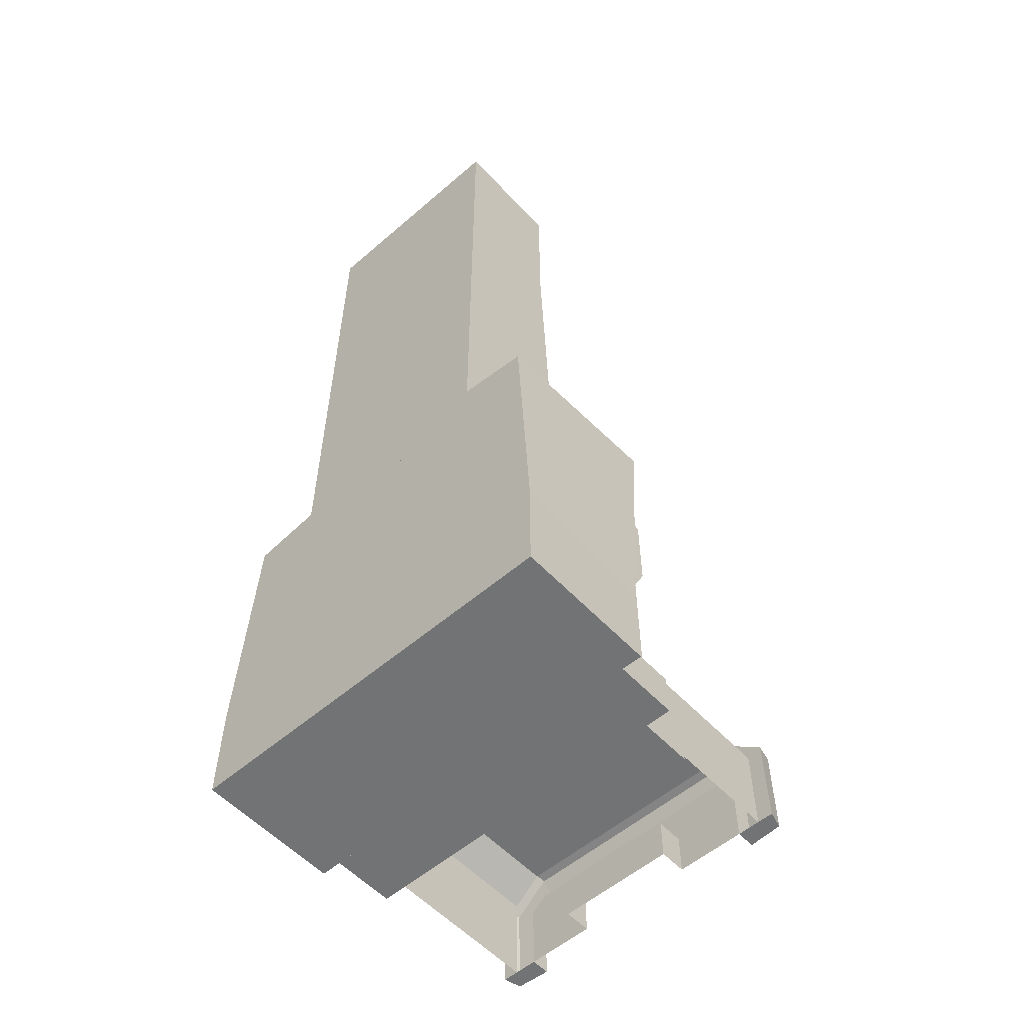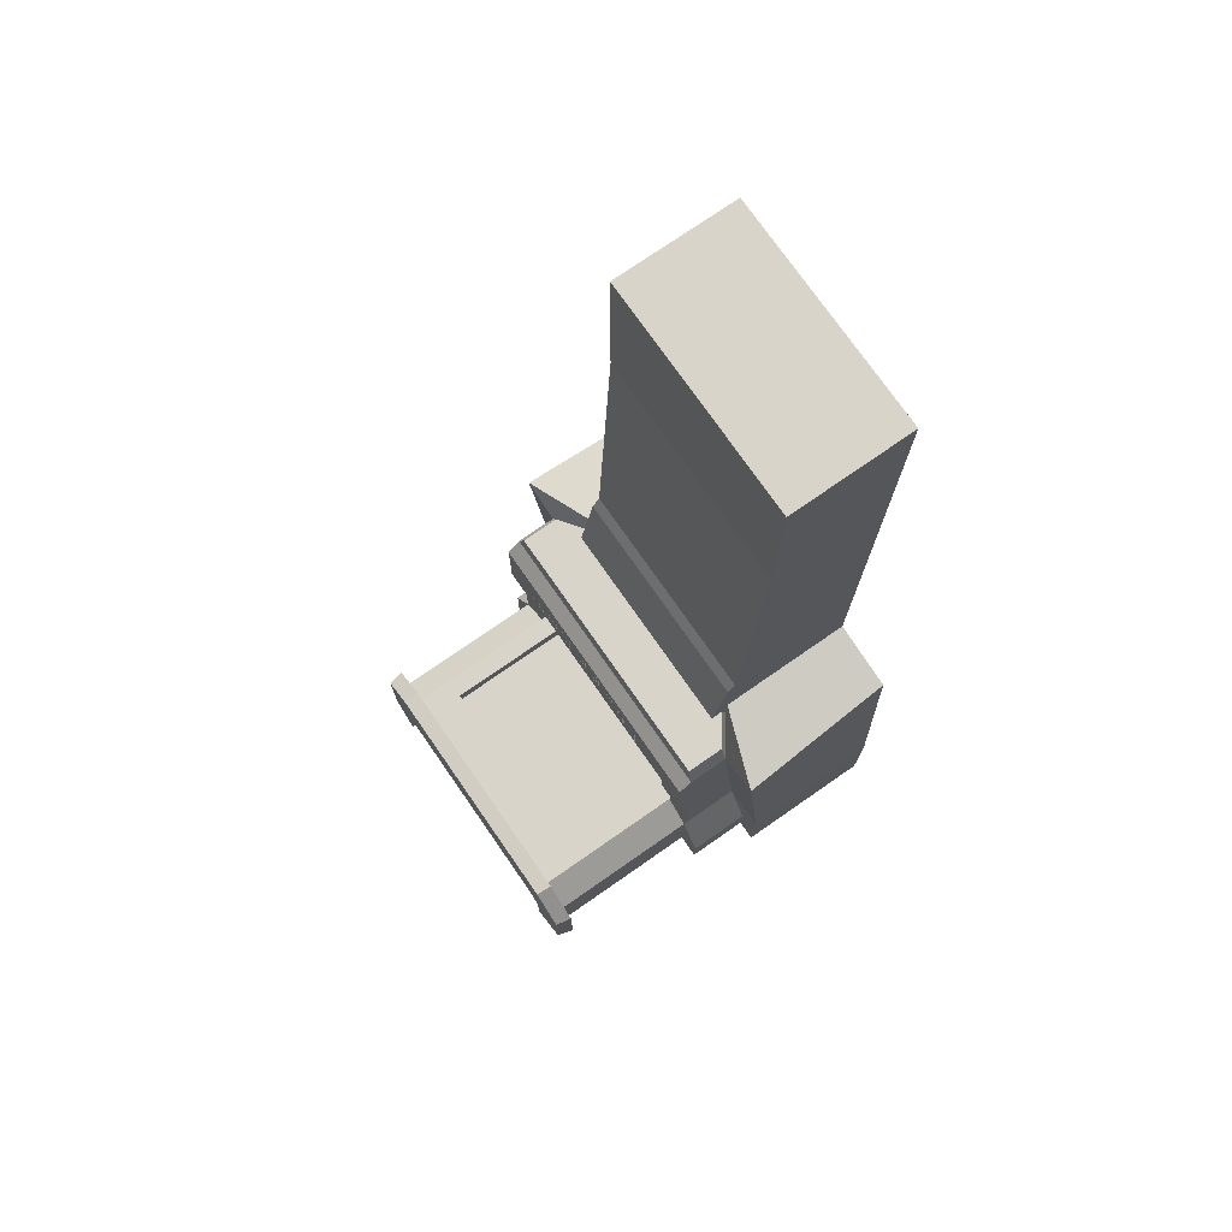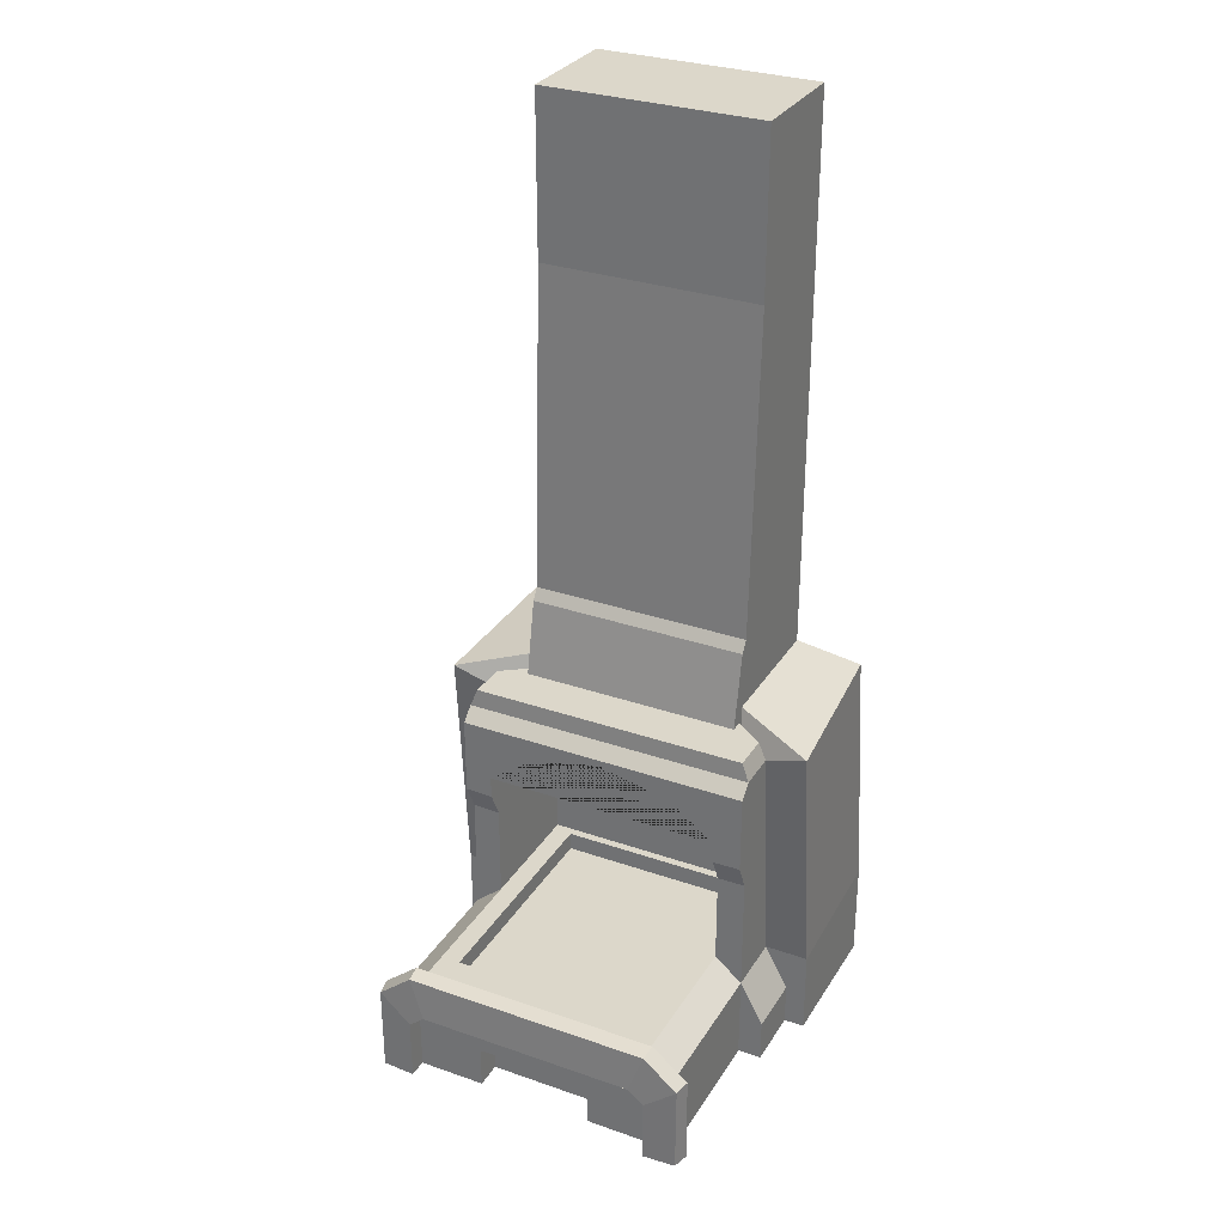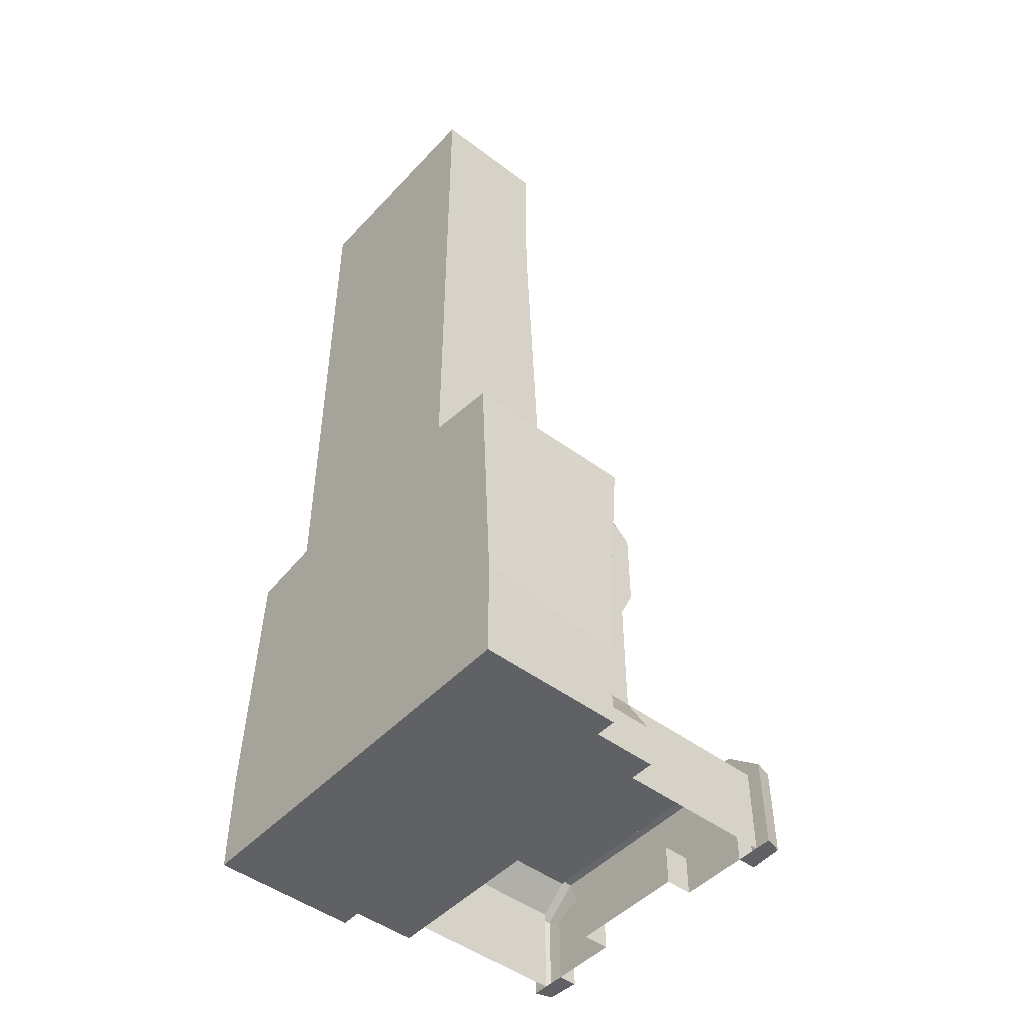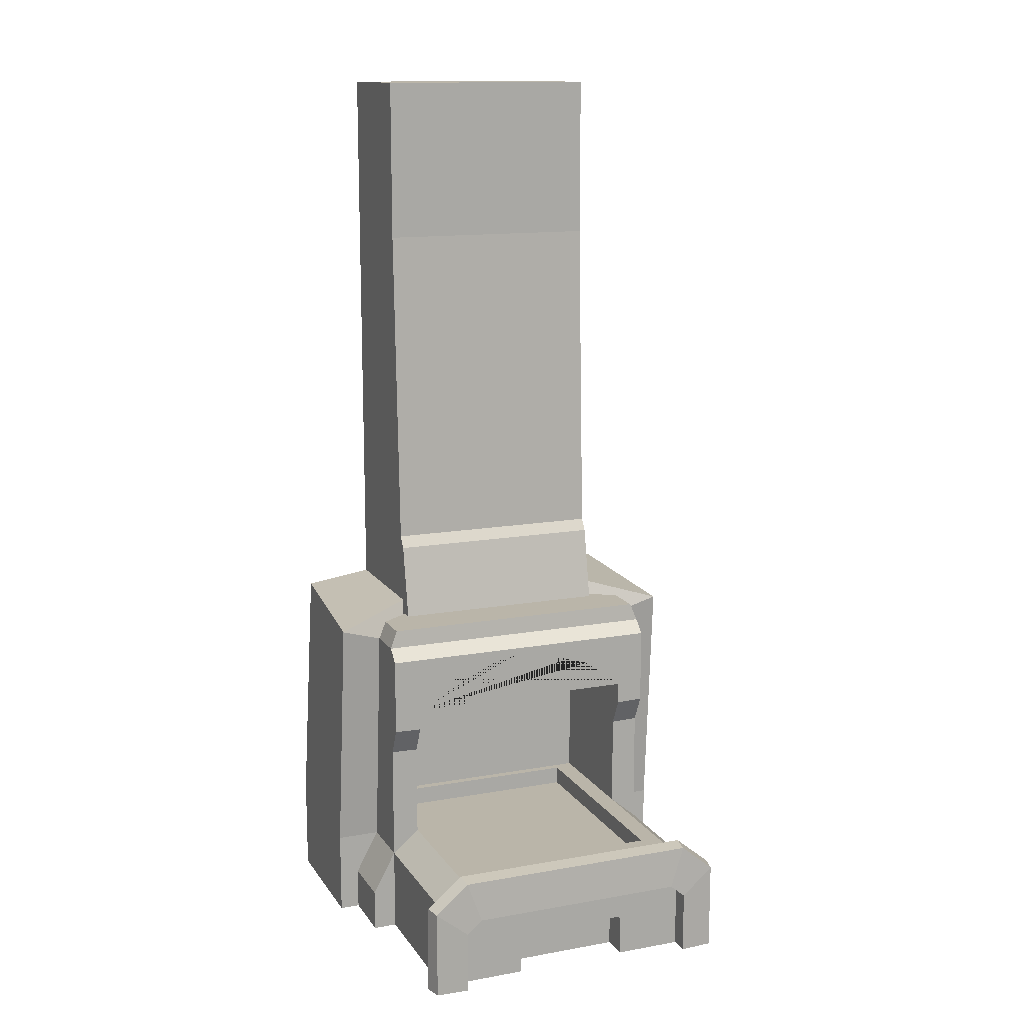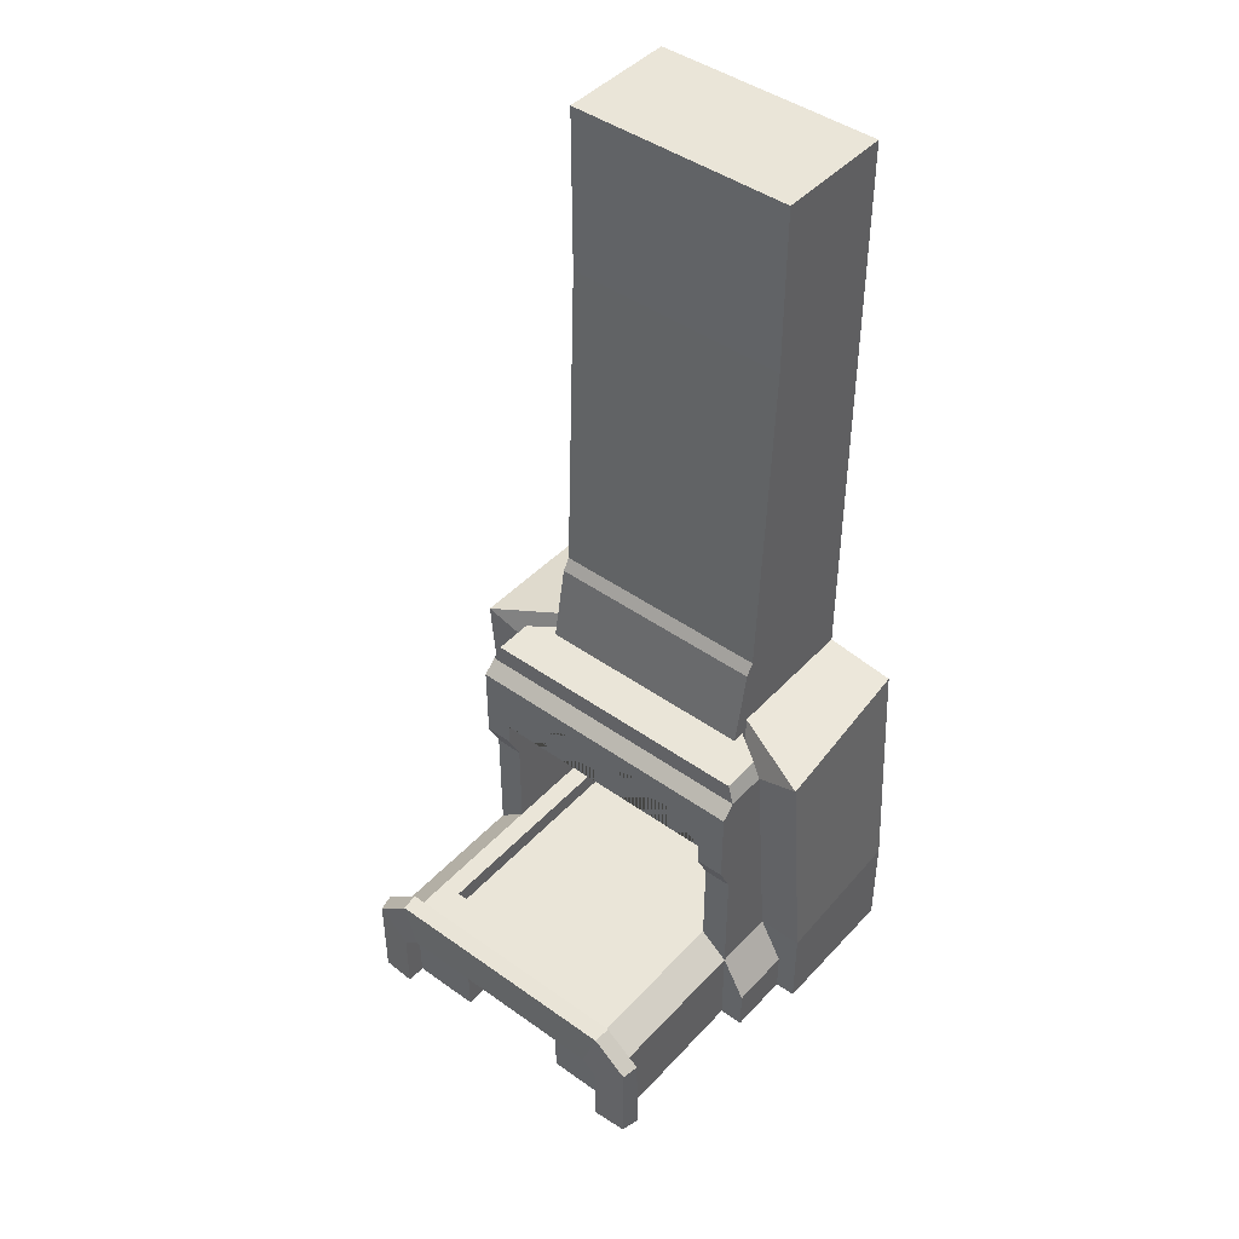
<metadata>
{"format":"obj","ext":"obj","renderer":"f3d","projection":"perspective","resolution":1024,"background":"white","views":[{"elev":-55.9,"azim":-47.9,"up":"+Y"},{"elev":75.1,"azim":145.2,"up":"+Y"},{"elev":30.7,"azim":116.5,"up":"+Y"},{"elev":-47.6,"azim":-40.4,"up":"+Y"},{"elev":13.6,"azim":68.1,"up":"+Y"},{"elev":45.0,"azim":129.5,"up":"+Y"}]}
</metadata>
<code>
o Cube_Cube.001
v -2.526 0.5306 2.234
v -2.526 5.462 1.673
v -2.526 0.5306 -2.234
v -2.526 5.462 -1.673
v -0.3927 0.5306 2.234
v -0.3927 4.401 1.812
v -0.3927 0.5306 -2.234
v -0.3927 4.401 -1.812
v -2.526 2.035 2.234
v -2.526 2.035 -2.234
v -0.3927 2.197 -1.512
v -0.3927 2.197 1.512
v 0.5552 0.5306 -2.234
v 0.5552 1.843 -2.234
v -0.4621 5.462 -1.673
v -0.4621 5.462 1.673
v -0.3927 1.843 -2.234
v -0.3927 1.843 2.234
v -0.3927 4.856 -1.208
v -0.3927 5.039 -0.6042
v -0.3927 5.181 0
v -0.3927 5.039 0.6042
v -0.3927 4.856 1.208
v -1.32 4.856 1.208
v -1.32 4.401 1.812
v -1.32 4.401 -1.812
v -1.193 2.197 -1.512
v -1.193 2.197 1.512
v -1.32 4.856 -1.208
v -1.32 5.039 -0.6042
v -1.32 5.181 0
v -1.32 5.039 0.6042
v 0.5552 0.5306 2.234
v 0.5552 5.462 -2.234
v 0.5552 5.462 2.234
v 0.5552 1.843 2.234
v 0.5552 4.856 1.208
v 0.5552 4.401 1.812
v 0.5552 4.401 -1.812
v 0.5552 2.197 -1.512
v 0.5552 2.197 1.512
v 0.5552 4.856 -1.208
v 0.5552 5.039 -0.6042
v 0.5552 5.181 0
v 0.5552 5.039 0.6042
v 2.919 1.137 -0.8808
v 2.919 0.5306 -0.8808
v 2.919 0.5306 0.8808
v 2.919 1.137 0.8808
v 2.37 2.197 -1.512
v 2.37 2.197 1.512
v -1.32 2.197 -1.812
v -1.32 2.197 1.812
v -0.3927 2.197 -1.812
v -0.3927 2.197 1.812
v 0.5552 2.197 -1.812
v 0.5552 2.197 1.812
v 2.919 1.178 -0.8536
v 2.919 1.178 0.8536
v -0.3927 1.91 -1.512
v -0.3927 1.91 1.512
v 0.5552 1.91 -1.512
v 0.5552 1.91 1.512
v -1.193 1.91 -1.512
v -1.193 1.91 1.512
v 2.37 1.91 -1.512
v 2.37 1.91 1.512
v 2.919 1.843 -2.234
v 2.919 0.5306 -2.234
v 2.919 0.5306 2.234
v 2.919 1.843 2.234
v 2.919 2.197 -1.812
v 2.919 2.197 1.812
v 2.919 1.843 -2.234
v 2.919 0.5306 -2.234
v 2.919 1.843 2.234
v 2.919 0.5306 2.234
v 2.919 2.197 -1.812
v 2.919 2.197 1.812
v 2.919 1.494 -1.901
v 2.919 0.5306 -1.901
v 2.919 1.494 1.901
v 2.919 0.5306 1.901
v 2.919 1.693 -1.664
v 2.919 1.693 1.664
v 3.102 0.5306 -2.234
v 3.102 0.5306 2.234
v 3.102 1.494 -1.901
v 3.102 0.5306 -1.901
v 3.102 1.494 1.901
v 3.102 0.5306 1.901
v 3.102 1.693 -1.664
v 3.102 1.693 1.664
v 2.919 1.907 -2.455
v 2.919 0.5306 -2.471
v 2.919 1.907 2.455
v 2.919 0.5306 2.471
v 2.919 2.36 -1.909
v 2.919 2.36 1.909
v 3.166 1.892 2.405
v 3.173 0.5306 2.402
v 3.166 1.892 -2.405
v 3.173 0.5306 -2.402
v 3.165 2.324 -1.887
v 3.165 2.324 1.887
v 3.203 1.494 -1.901
v 3.203 0.5306 -1.901
v 3.203 1.494 1.901
v 3.203 0.5306 1.901
v 3.203 1.693 -1.664
v 3.203 1.693 1.664
v 2.919 1.494 -1.901
v 2.919 0.5306 -1.901
v 2.919 0.5306 1.901
v 2.919 1.494 1.901
v 2.919 1.693 -1.664
v 2.919 1.693 1.664
v 2.513 1.137 -0.8808
v 2.513 0.5306 -0.8808
v 2.513 0.5306 0.8808
v 2.513 1.137 0.8808
v 2.513 1.178 -0.8536
v 2.513 1.178 0.8536
v 0.5552 3.652 -2.234
v 0.5552 3.652 2.234
v 0.5552 3.643 -1.812
v 0.5552 3.643 1.812
v 0.757 5.269 -2.234
v 0.757 5.269 2.234
v 0.757 4.856 1.208
v 0.757 4.401 1.812
v 0.757 4.401 -1.812
v 0.757 4.856 -1.208
v 0.757 5.039 -0.6042
v 0.757 5.181 -0
v 0.757 5.039 0.6042
v 0.757 4.076 -2.234
v 0.757 4.076 2.234
v 0.757 4.067 -1.812
v 0.757 4.067 1.812
v -2.526 5.462 2.234
v -2.526 5.462 -2.234
v -0.05539 5.462 -2.234
v -0.05539 5.462 2.234
v -2.526 12.05 1.673
v -2.526 12.05 -1.673
v -0.7442 12.05 -1.673
v -0.7442 12.05 1.673
v -0.4442 4.998 -1.074
v -0.4442 5.161 -0.537
v -0.4442 5.287 0
v -0.4442 5.161 0.537
v -0.4442 4.998 1.074
v -1.269 4.998 -1.074
v -1.269 5.161 -0.537
v -1.269 5.287 0
v -1.269 5.161 0.537
v -1.269 4.998 1.074
v -0.5275 5.215 -0.8569
v -0.5275 5.345 -0.4285
v -0.5275 5.445 0
v -0.5275 5.345 0.4285
v -0.5275 5.215 0.8569
v -1.185 5.215 -0.8569
v -1.185 5.345 -0.4285
v -1.185 5.445 0
v -1.185 5.345 0.4285
v -1.185 5.215 0.8569
v -0.5275 5.393 -0.8569
v -0.5275 5.523 -0.4285
v -0.5275 5.623 -0
v -0.5275 5.523 0.4285
v -0.5275 5.393 0.8569
v -1.185 5.393 -0.8569
v -1.185 5.523 -0.4285
v -1.185 5.623 -0
v -1.185 5.523 0.4285
v -1.185 5.393 0.8569
v -2.526 14.52 1.673
v -2.526 14.52 -1.673
v -0.7442 14.52 -1.673
v -0.7442 14.52 1.673
v -2.526 2.035 2.9
v -2.526 5.818 2.705
v -2.526 2.035 -2.9
v -2.526 0.5306 -2.9
v -0.3927 0.5306 -2.9
v -2.526 5.818 -2.705
v -0.05539 5.639 -2.858
v -0.3927 1.843 -2.9
v -0.3927 1.843 2.9
v -0.3927 0.5306 2.9
v -2.526 0.5306 2.9
v -0.05539 5.639 2.858
v -2.526 5.966 -1.673
v -0.4621 5.966 -1.673
v -0.4621 5.966 1.673
v -2.526 5.966 1.673
v -0.5304 7.058 -1.673
v -0.5304 7.058 1.673
v -2.526 7.058 1.673
v -2.526 7.058 -1.673
v -0.1453 5.478 -1.673
v -0.1453 5.478 1.673
v -0.417 6.881 1.673
v -0.417 6.881 -1.673
v -0.05201 5.739 -2.123
v -0.05201 5.739 2.123
v 0.5282 5.739 -2.123
v 0.5282 5.739 2.123
v -0.4384 5.739 -1.589
v -0.4384 5.739 1.589
v -0.3927 1.178 -2.594
v -0.3927 0.5306 -2.594
v -0.3927 1.178 2.594
v -0.3927 0.5306 2.594
v 0.5552 1.178 -2.594
v 0.5552 0.5306 -2.594
v 0.5552 1.178 2.594
v 0.5552 0.5306 2.594
f 9 141 142 10
f 17 7 187 190
f 23 6 25 24
f 10 142 188 185
f 3 7 5 1
f 200 199 147 148
f 144 16 197 194
f 9 1 193 183
f 1 9 10 3
f 19 8 39 42
f 17 143 34 124 14
f 6 23 37 38
f 5 33 220 216
f 52 26 29 30 31 32 24 25 53
f 30 29 154 155
f 54 8 26 52
f 8 19 29 26
f 21 22 152 151
f 6 55 53 25
f 29 19 149 154
f 40 11 60 62
f 24 32 157 158
f 125 127 140 138
f 126 56 14 124
f 44 43 134 135
f 5 7 13 33
f 8 54 56 126 39
f 144 18 36 125 35
f 20 19 42 43
f 143 15 211 207
f 55 6 38 127 57
f 21 20 43 44
f 36 18 215 219
f 51 50 66 67
f 22 21 44 45
f 23 22 45 37
f 36 33 70 71
f 14 56 72 68
f 57 36 71 73
f 13 14 68 69
f 41 51 67 63
f 28 27 52 53
f 27 11 54 52
f 12 28 53 55
f 11 40 56 54
f 41 12 55 57
f 50 51 73 72
f 40 50 72 56
f 51 41 57 73
f 61 60 64 65
f 60 61 63 62
f 62 63 67 66
f 11 27 64 60
f 50 40 62 66
f 12 41 63 61
f 28 12 61 65
f 27 28 65 64
f 69 68 74 75
f 113 69 75 81
f 112 113 81 80
f 72 73 79 78
f 117 116 84 85
f 86 75 95 103
f 77 83 91 87
f 80 81 89 88
f 84 80 88 92
f 92 88 106 110
f 116 112 80 84
f 68 72 78 74
f 70 114 83 77
f 115 117 85 82
f 73 71 76 79
f 114 115 82 83
f 71 70 77 76
f 78 79 99 98
f 93 92 110 111
f 76 77 97 96
f 91 90 108 109
f 77 87 101 97
f 82 85 93 90
f 83 82 90 91
f 75 74 94 95
f 88 89 107 106
f 85 84 92 93
f 87 91 109 101
f 81 75 86 89
f 98 99 105 104
f 96 97 101 100
f 106 107 103 102
f 109 108 100 101
f 111 110 104 105
f 110 106 102 104
f 108 111 105 100
f 94 98 104 102
f 95 94 102 103
f 99 96 100 105
f 74 78 98 94
f 90 93 111 108
f 79 76 96 99
f 89 86 103 107
f 46 47 113 112
f 48 49 115 114
f 59 58 116 117
f 58 46 112 116
f 49 59 117 115
f 118 122 123 121 120 119
f 46 58 122 118
f 49 48 120 121
f 47 46 118 119
f 59 49 121 123
f 58 59 123 122
f 57 127 125 36
f 127 38 131 140
f 131 130 136 135 134 133 132 128 129
f 140 131 129 138
f 132 139 137 128
f 34 35 129 128
f 45 44 135 136
f 126 124 137 139
f 37 45 136 130
f 124 34 128 137
f 38 37 130 131
f 35 125 138 129
f 42 39 132 133
f 39 126 139 132
f 43 42 133 134
f 2 4 142 141
f 15 143 189 196
f 144 35 210 208
f 7 3 186 187
f 145 148 182 179
f 202 201 145 146
f 201 200 148 145
f 199 202 146 147
f 158 157 167 168
f 149 150 160 159
f 152 153 163 162
f 157 156 166 167
f 22 23 153 152
f 31 30 155 156
f 19 20 150 149
f 23 24 158 153
f 32 31 156 157
f 20 21 151 150
f 168 167 177 178
f 159 160 170 169
f 162 163 173 172
f 167 166 176 177
f 155 154 164 165
f 154 149 159 164
f 150 151 161 160
f 153 158 168 163
f 156 155 165 166
f 151 152 162 161
f 171 172 177 176
f 172 173 178 177
f 169 170 175 174
f 170 171 176 175
f 165 164 174 175
f 164 159 169 174
f 160 161 171 170
f 163 168 178 173
f 166 165 175 176
f 161 162 172 171
f 181 180 179 182
f 147 146 180 181
f 148 147 181 182
f 146 145 179 180
f 185 188 189 190
f 191 194 184 183
f 192 191 183 193
f 186 185 190 187
f 195 196 189 188
f 197 198 184 194
f 143 17 190 189
f 4 15 196 195
f 18 144 194 191
f 141 9 183 184
f 16 2 198 197
f 5 18 191 192
f 2 141 184 198
f 1 5 192 193
f 3 10 185 186
f 142 4 195 188
f 15 4 202 199
f 2 16 200 201
f 4 2 201 202
f 15 199 206 203
f 204 203 206 205
f 16 15 203 204
f 200 16 204 205
f 199 200 205 206
f 207 208 210 209
f 211 212 208 207
f 34 143 207 209
f 15 16 212 211
f 16 144 208 212
f 35 34 209 210
f 214 213 217 218
f 215 216 220 219
f 17 14 217 213
f 7 17 213 214
f 14 13 218 217
f 33 36 219 220
f 18 5 216 215
f 13 7 214 218

</code>
